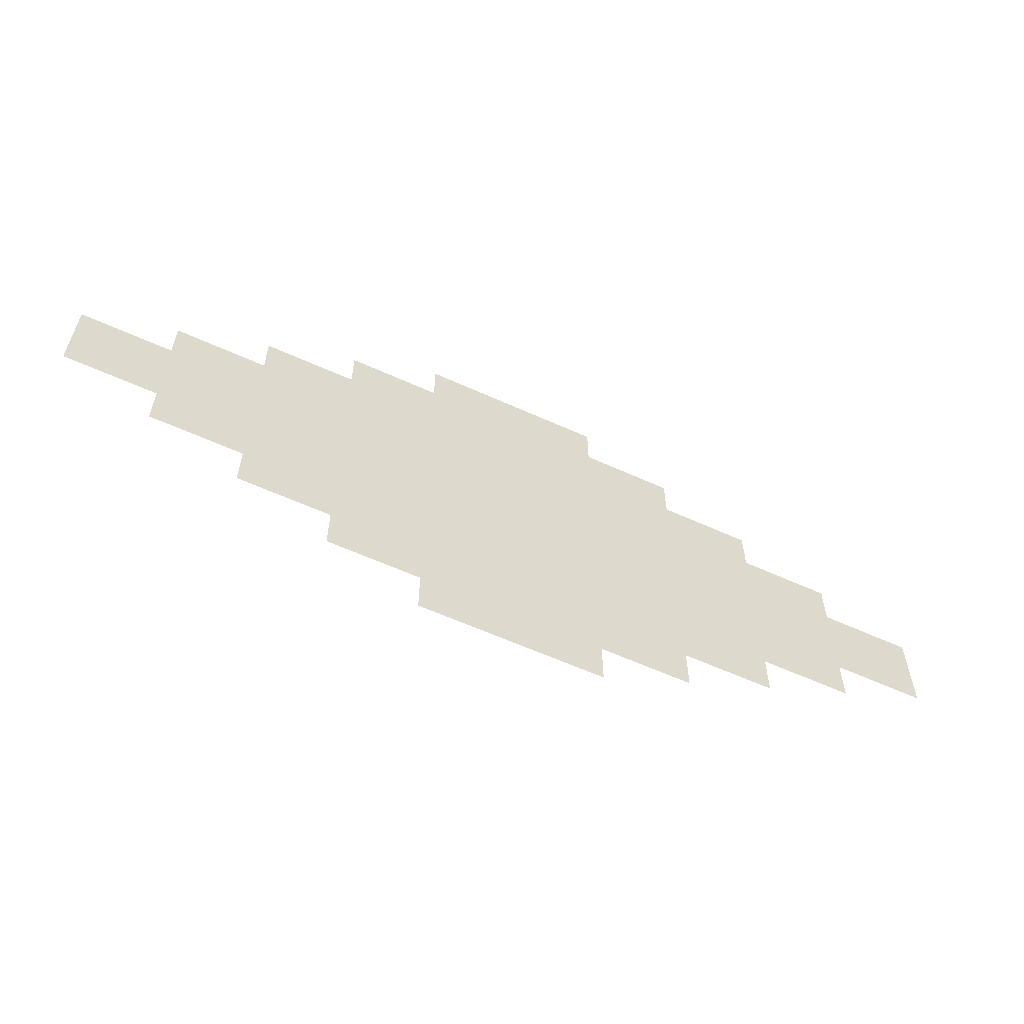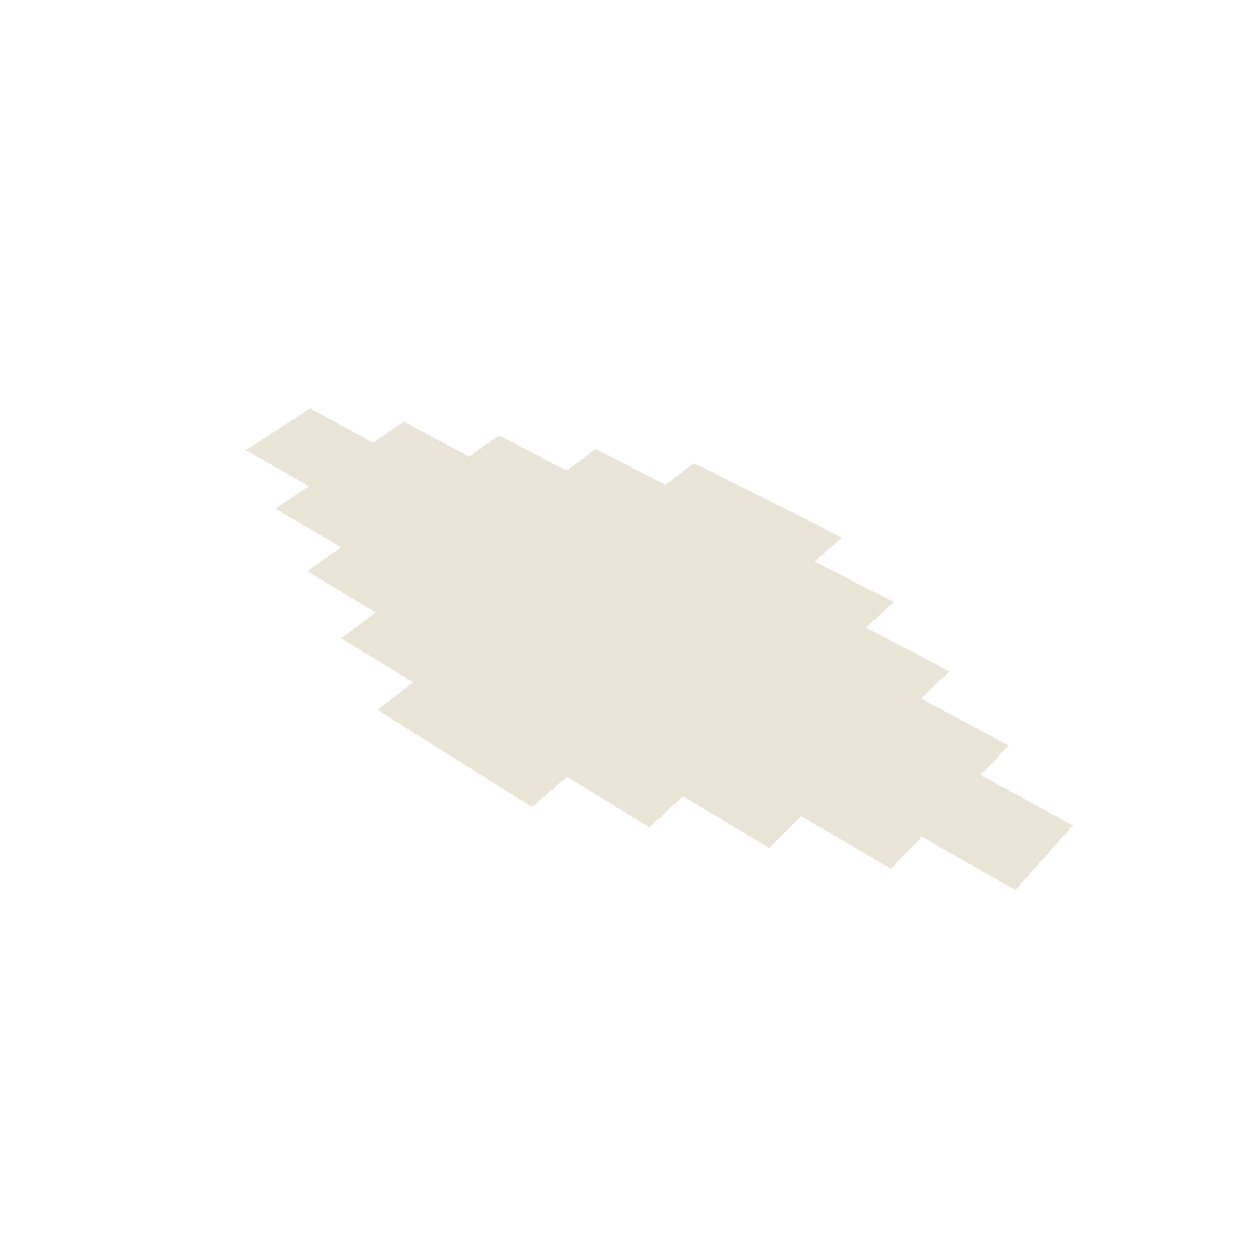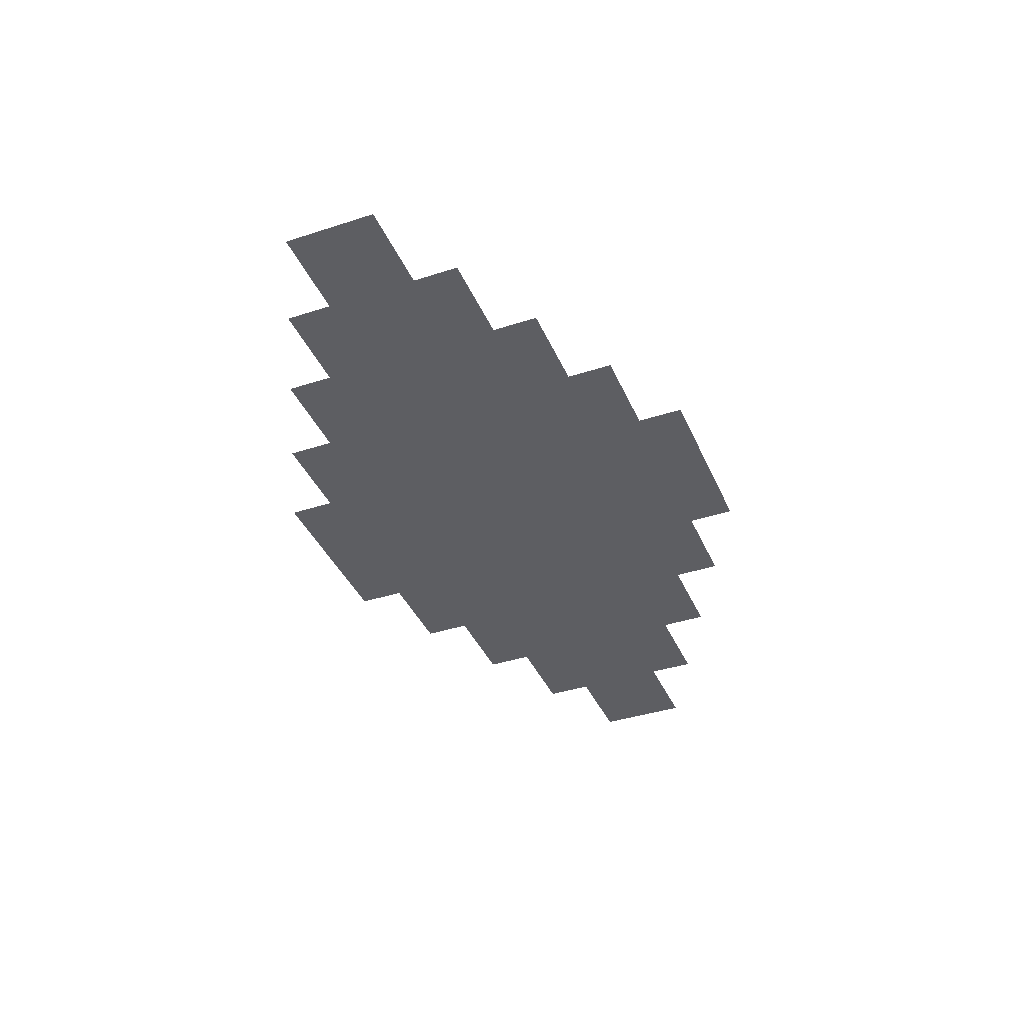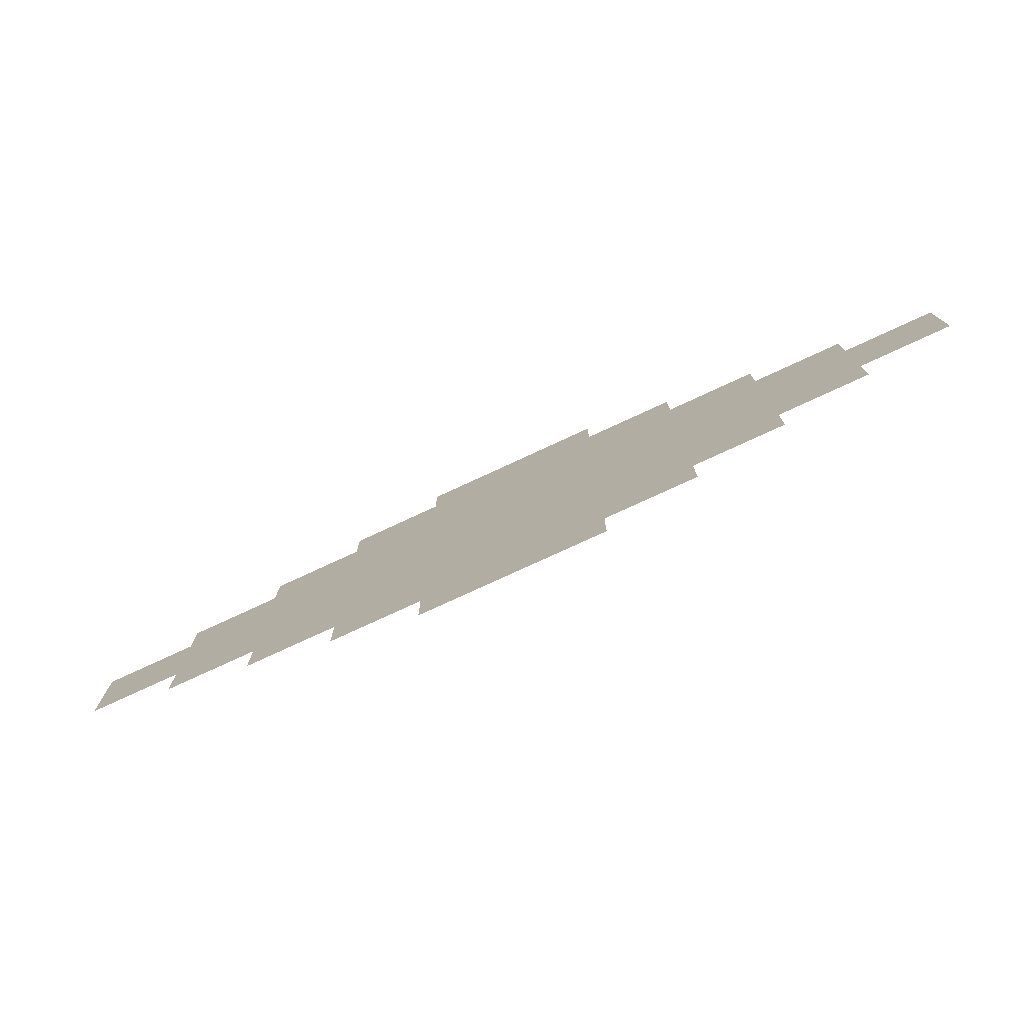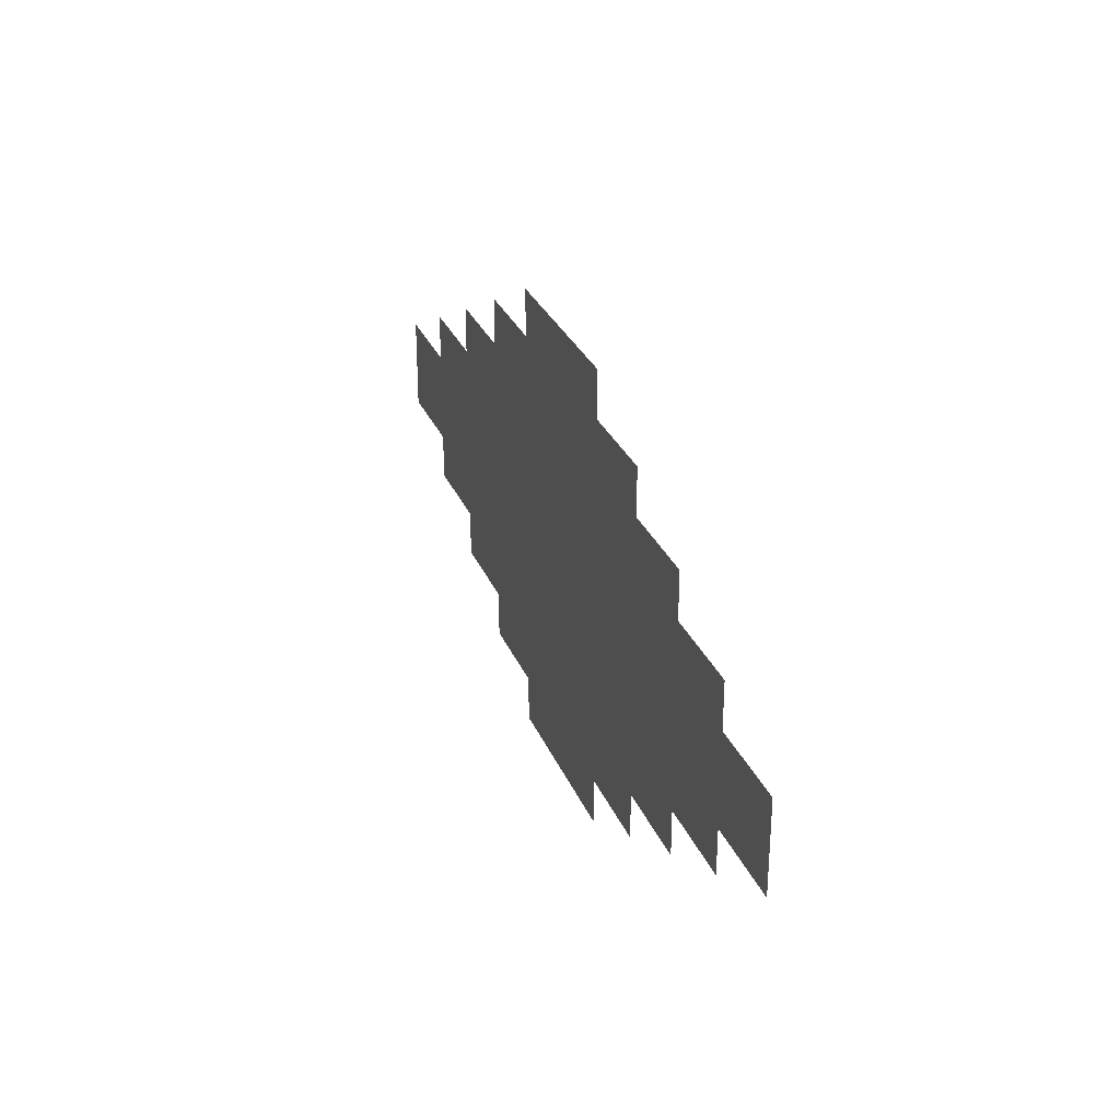
<metadata>
{"format":"obj","ext":"obj","renderer":"f3d","projection":"perspective","resolution":1024,"background":"white","views":[{"elev":-59.5,"azim":154.9,"up":"+Y"},{"elev":42.7,"azim":-140.5,"up":"+Z"},{"elev":-39.1,"azim":112.1,"up":"+Z"},{"elev":-76.3,"azim":-155.1,"up":"+Y"},{"elev":29.5,"azim":70.3,"up":"+Y"}]}
</metadata>
<code>
v -5 -1 0
v -7 -1 0
v -7 0 0
v -5 0 0
v -6 -1.5 0
v -8 -1.5 0
v -8 -0.5 0
v -6 -0.5 0
v -7 -2 0
v -9 -2 0
v -9 -1 0
v -7 -1 0
v -8 -2.5 0
v -10 -2.5 0
v -10 -1.5 0
v -8 -1.5 0
v -9 -3 0
v -11 -3 0
v -11 -2 0
v -9 -2 0
v -4 -1.5 0
v -6 -1.5 0
v -6 -0.5 0
v -4 -0.5 0
v -5 -2 0
v -7 -2 0
v -7 -1 0
v -5 -1 0
v -6 -2.5 0
v -8 -2.5 0
v -8 -1.5 0
v -6 -1.5 0
v -7 -3 0
v -9 -3 0
v -9 -2 0
v -7 -2 0
v -8 -3.5 0
v -10 -3.5 0
v -10 -2.5 0
v -8 -2.5 0
v -3 -2 0
v -5 -2 0
v -5 -1 0
v -3 -1 0
v -4 -2.5 0
v -6 -2.5 0
v -6 -1.5 0
v -4 -1.5 0
v -5 -3 0
v -7 -3 0
v -7 -2 0
v -5 -2 0
v -6 -3.5 0
v -8 -3.5 0
v -8 -2.5 0
v -6 -2.5 0
v -7 -4 0
v -9 -4 0
v -9 -3 0
v -7 -3 0
v -2 -2.5 0
v -4 -2.5 0
v -4 -1.5 0
v -2 -1.5 0
v -3 -3 0
v -5 -3 0
v -5 -2 0
v -3 -2 0
v -4 -3.5 0
v -6 -3.5 0
v -6 -2.5 0
v -4 -2.5 0
v -5 -4 0
v -7 -4 0
v -7 -3 0
v -5 -3 0
v -6 -4.5 0
v -8 -4.5 0
v -8 -3.5 0
v -6 -3.5 0
v -1 -3 0
v -3 -3 0
v -3 -2 0
v -1 -2 0
v -2 -3.5 0
v -4 -3.5 0
v -4 -2.5 0
v -2 -2.5 0
v -3 -4 0
v -5 -4 0
v -5 -3 0
v -3 -3 0
v -4 -4.5 0
v -6 -4.5 0
v -6 -3.5 0
v -4 -3.5 0
v -5 -5 0
v -7 -5 0
v -7 -4 0
v -5 -4 0
g b_test_mesh_0002
f 1 2 3 4
f 5 6 7 8
f 9 10 11 12
f 13 14 15 16
f 17 18 19 20
f 21 22 23 24
f 25 26 27 28
f 29 30 31 32
f 33 34 35 36
f 37 38 39 40
f 41 42 43 44
f 45 46 47 48
f 49 50 51 52
f 53 54 55 56
f 57 58 59 60
f 61 62 63 64
f 65 66 67 68
f 69 70 71 72
f 73 74 75 76
f 77 78 79 80
f 81 82 83 84
f 85 86 87 88
f 89 90 91 92
f 93 94 95 96
f 97 98 99 100

</code>
